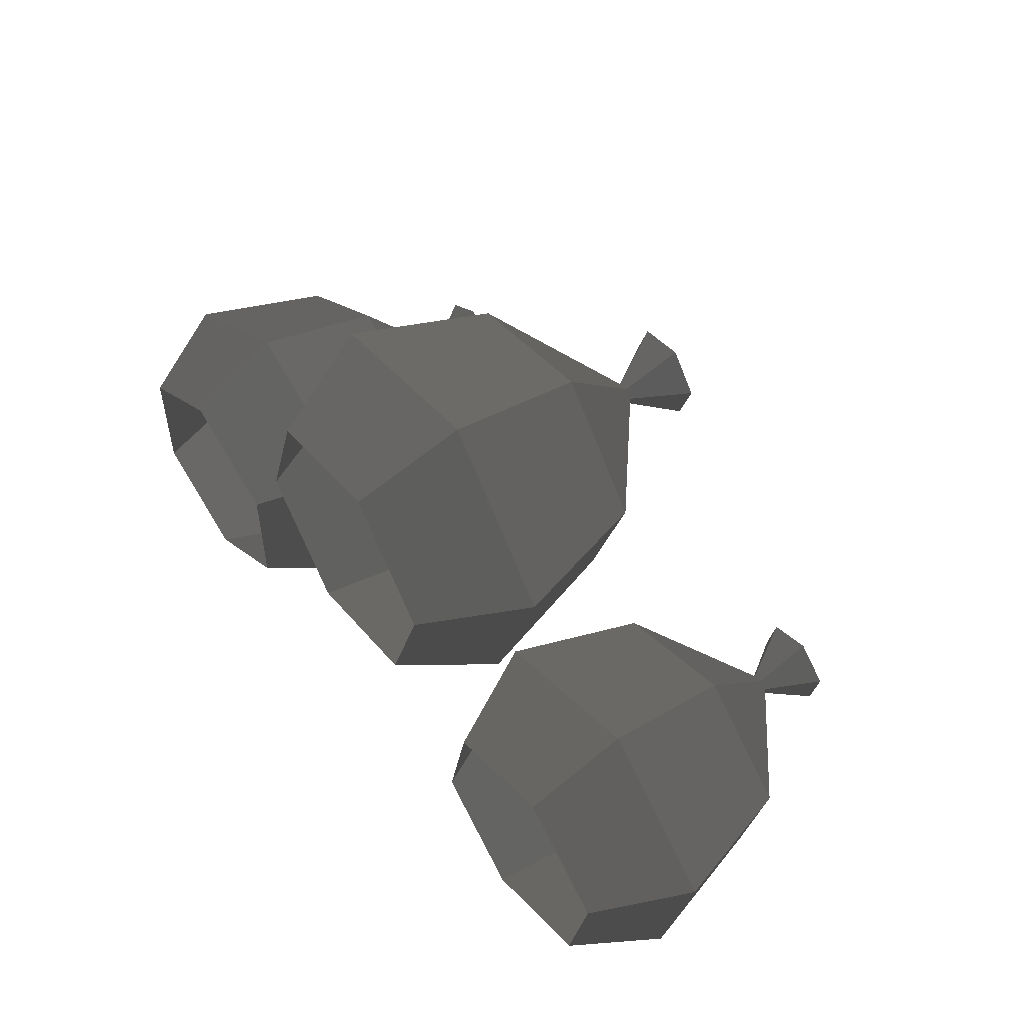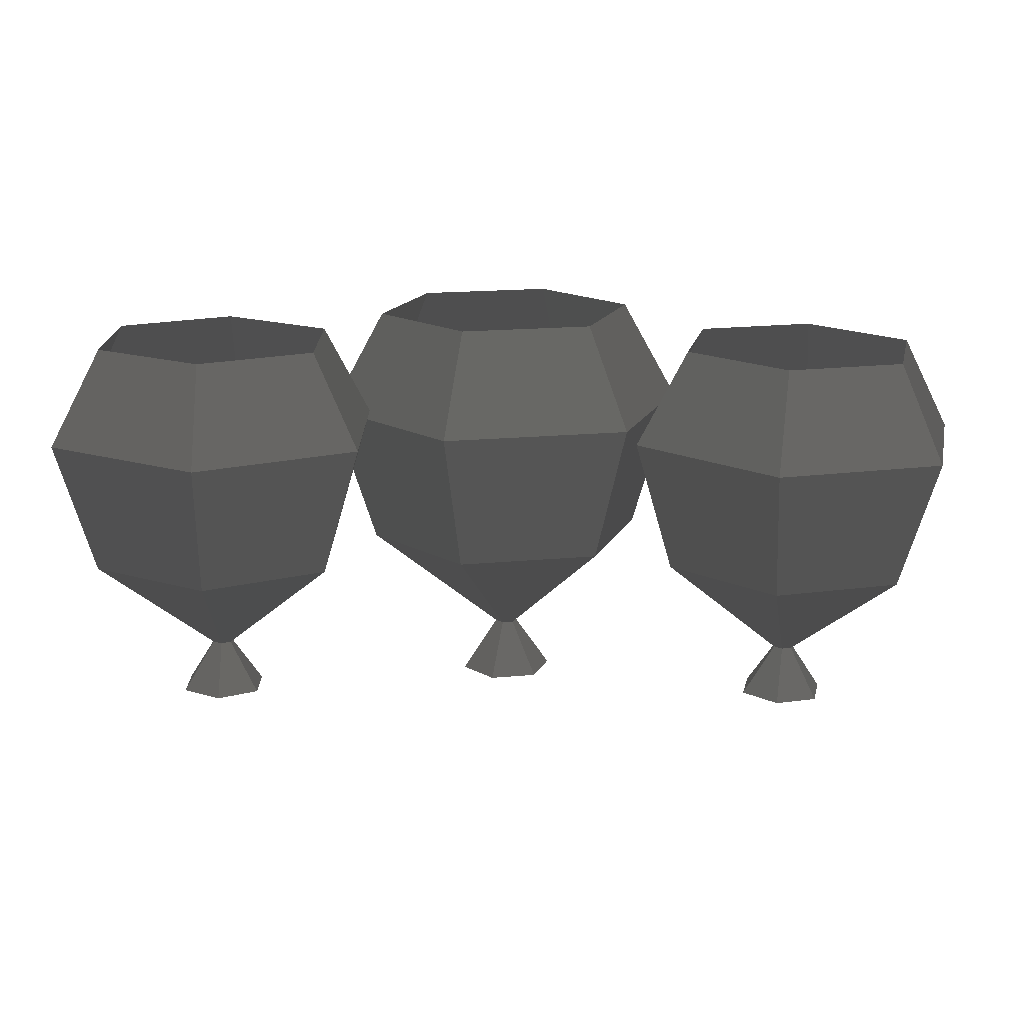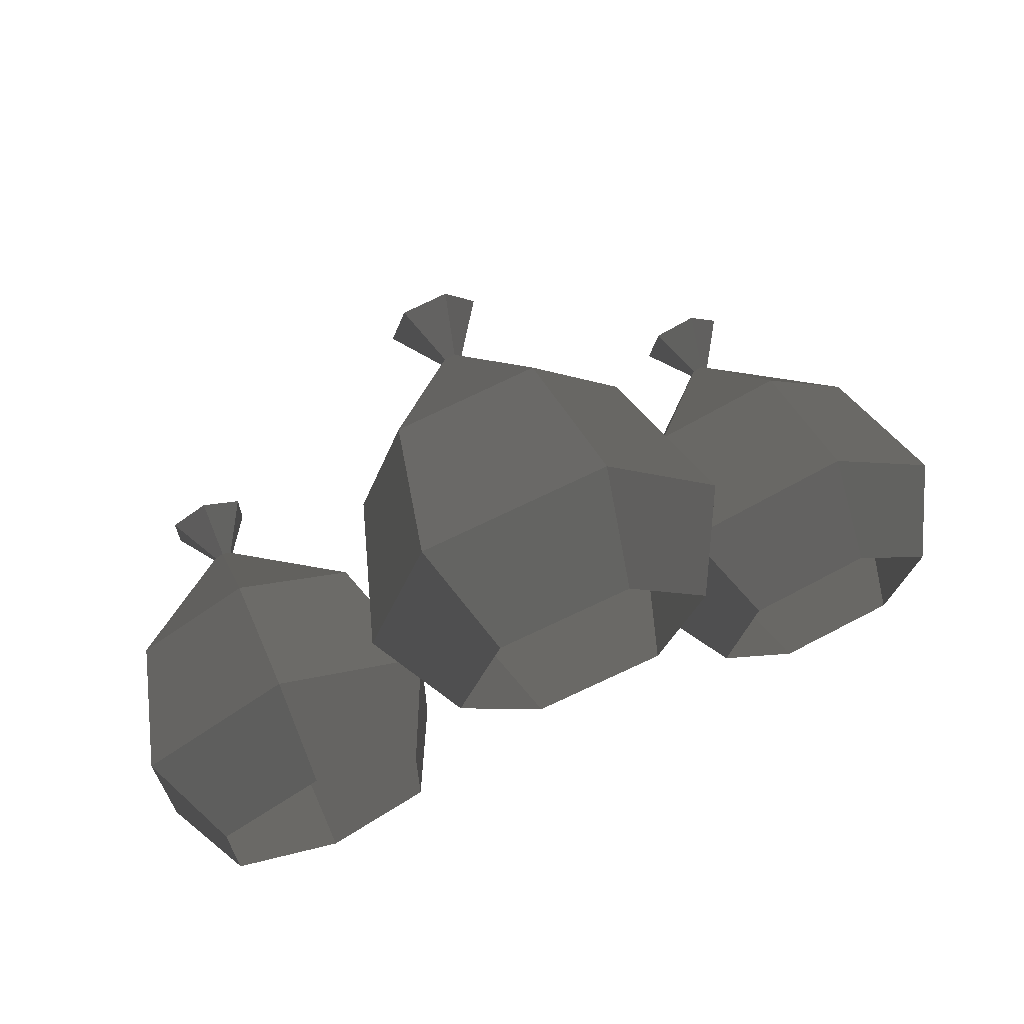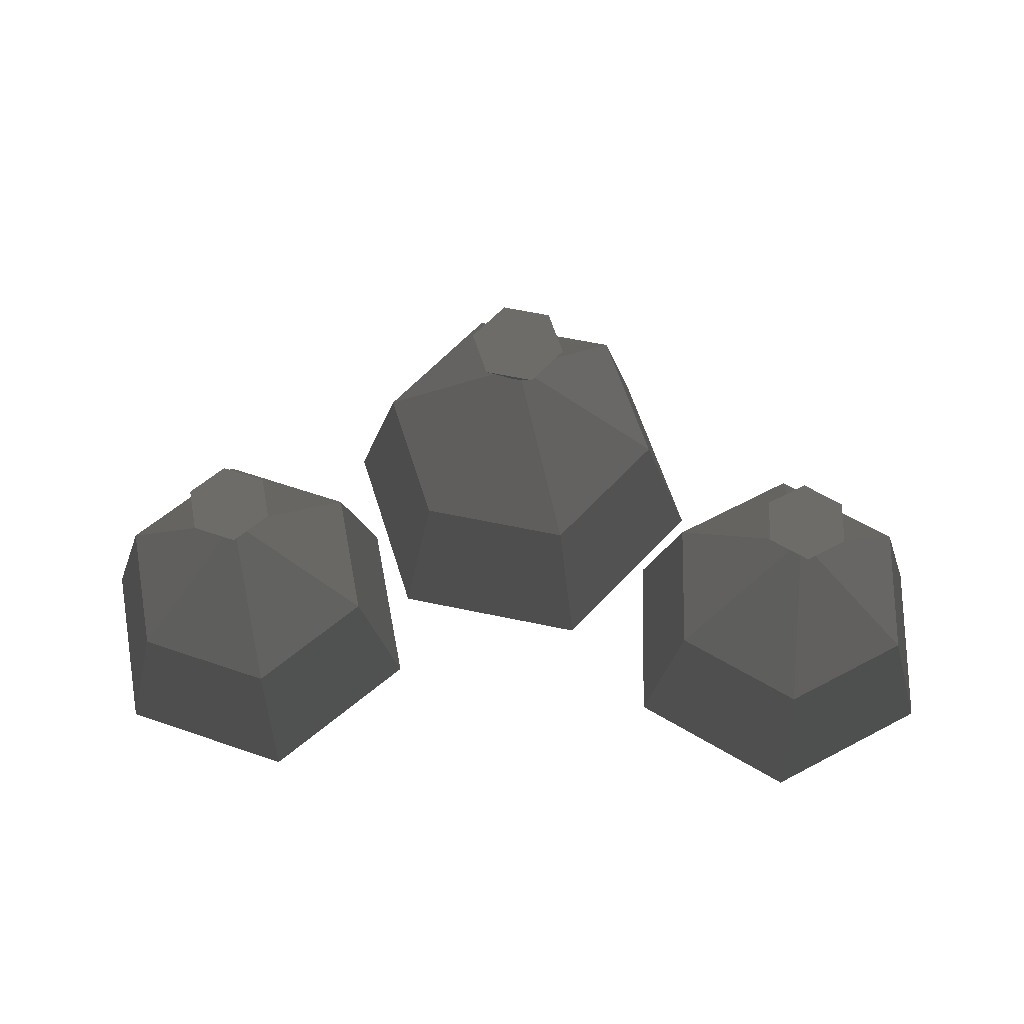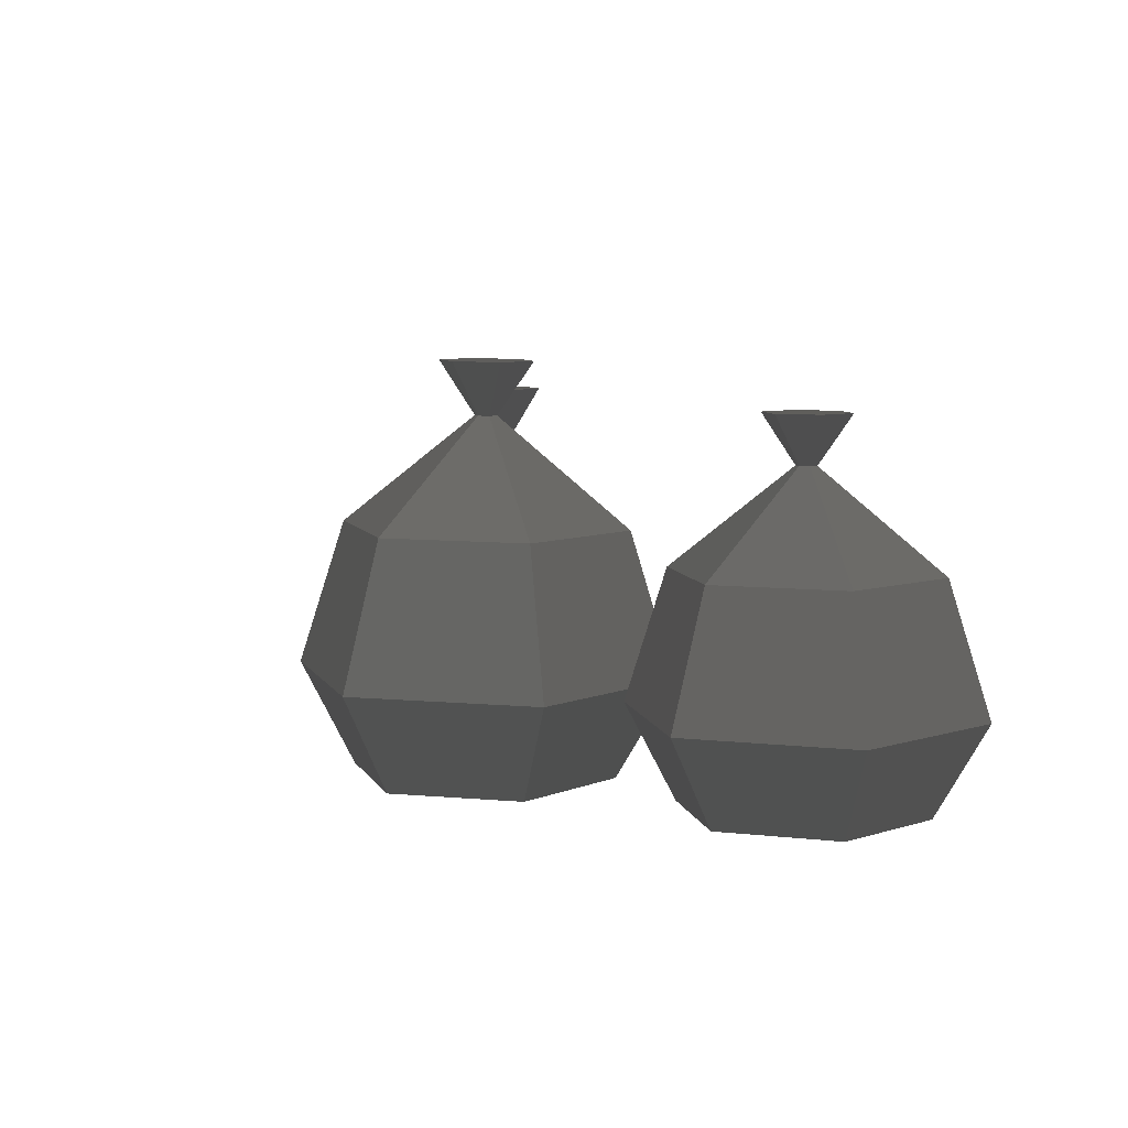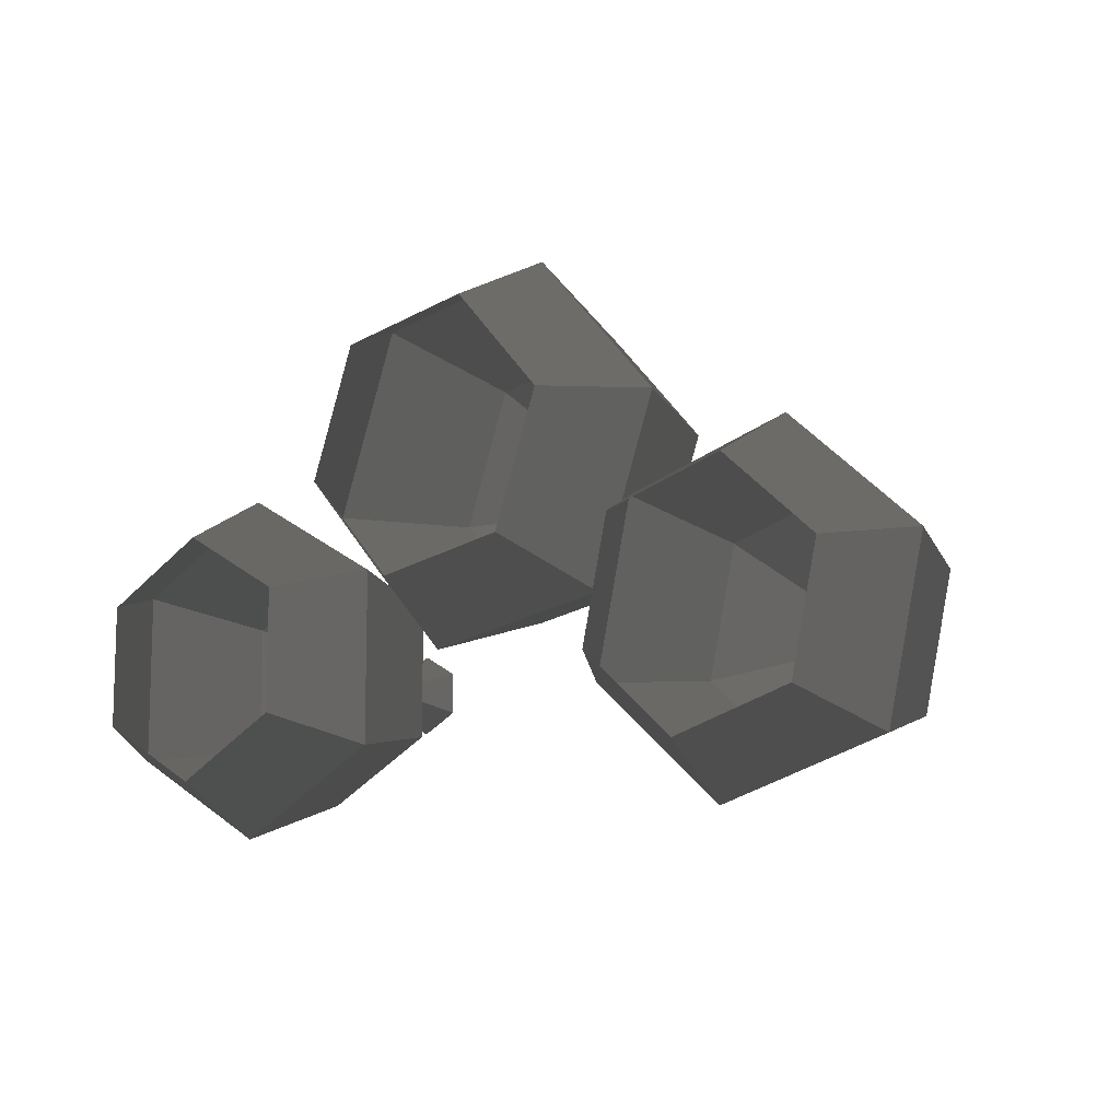
<metadata>
{"format":"obj","ext":"obj","renderer":"f3d","projection":"perspective","resolution":1024,"background":"white","views":[{"elev":53.3,"azim":53.6,"up":"+Z"},{"elev":-73.7,"azim":-0.8,"up":"+Z"},{"elev":65.8,"azim":-23.2,"up":"+Z"},{"elev":60.6,"azim":-178.5,"up":"+Y"},{"elev":7.1,"azim":60.2,"up":"+Y"},{"elev":-10.6,"azim":35.8,"up":"+Z"}]}
</metadata>
<code>
o Cylinder
v 0.5515 -0.006121 -0.5026 0.2235 0.2235 0.2235
v 0.5515 0.2902 -0.6682 0.2235 0.2235 0.2235
v 0.8883 -0.006121 -0.3082 0.2235 0.2235 0.2235
v 1.032 0.2902 -0.391 0.2235 0.2235 0.2235
v 0.8883 -0.006121 0.0807 0.2235 0.2235 0.2235
v 1.032 0.2902 0.1635 0.2235 0.2235 0.2235
v 0.5515 -0.006121 0.2751 0.2235 0.2235 0.2235
v 0.5515 0.2902 0.4407 0.2235 0.2235 0.2235
v 0.2148 -0.006121 0.0807 0.2235 0.2235 0.2235
v 0.07137 0.2902 0.1635 0.2235 0.2235 0.2235
v 0.2148 -0.006121 -0.3082 0.2235 0.2235 0.2235
v 0.07137 0.2902 -0.391 0.2235 0.2235 0.2235
v 0.5515 0.71 -0.5353 0.2235 0.2235 0.2235
v 0.9167 0.71 -0.3245 0.2235 0.2235 0.2235
v 0.9167 0.71 0.09706 0.2235 0.2235 0.2235
v 0.5515 0.71 0.3079 0.2235 0.2235 0.2235
v 0.1864 0.71 0.09706 0.2235 0.2235 0.2235
v 0.1864 0.71 -0.3245 0.2235 0.2235 0.2235
v 0.5515 1.025 -0.1464 0.2235 0.2235 0.2235
v 0.5798 1.025 -0.1301 0.2235 0.2235 0.2235
v 0.5798 1.025 -0.09743 0.2235 0.2235 0.2235
v 0.5515 1.025 -0.08112 0.2235 0.2235 0.2235
v 0.5233 1.025 -0.09743 0.2235 0.2235 0.2235
v 0.5233 1.025 -0.1301 0.2235 0.2235 0.2235
v 0.5515 1.181 -0.2522 0.2235 0.2235 0.2235
v 0.6715 1.181 -0.183 0.2235 0.2235 0.2235
v 0.6715 1.181 -0.0445 0.2235 0.2235 0.2235
v 0.5515 1.181 0.02475 0.2235 0.2235 0.2235
v 0.4316 1.181 -0.0445 0.2235 0.2235 0.2235
v 0.4316 1.181 -0.183 0.2235 0.2235 0.2235
f 1 2 4 3
f 3 4 6 5
f 5 6 8 7
f 7 8 10 9
f 6 4 14 15
f 9 10 12 11
f 11 12 2 1
f 13 18 24 19
f 12 10 17 18
f 4 2 13 14
f 8 6 15 16
f 2 12 18 13
f 10 8 16 17
f 19 24 30 25
f 17 16 22 23
f 15 14 20 21
f 18 17 23 24
f 16 15 21 22
f 14 13 19 20
f 26 25 30 29 28 27
f 23 22 28 29
f 21 20 26 27
f 24 23 29 30
f 22 21 27 28
f 20 19 25 26
o Cylinder.001
v 1.346 -0.005839 0.06555 0.2235 0.2235 0.2235
v 1.292 0.3251 -0.1103 0.2235 0.2235 0.2235
v 1.772 -0.01263 0.1496 0.2235 0.2235 0.2235
v 1.899 0.3154 0.009512 0.2235 0.2235 0.2235
v 1.912 -0.01362 0.5601 0.2235 0.2235 0.2235
v 2.098 0.314 0.5948 0.2235 0.2235 0.2235
v 1.626 -0.007813 0.8866 0.2235 0.2235 0.2235
v 1.691 0.3222 1.06 0.2235 0.2235 0.2235
v 1.201 -0.001024 0.8026 0.2235 0.2235 0.2235
v 1.085 0.3319 0.9405 0.2235 0.2235 0.2235
v 1.061 -3.6e-05 0.392 0.2235 0.2235 0.2235
v 0.8852 0.3333 0.3552 0.2235 0.2235 0.2235
v 1.348 0.7929 0.0284 0.2235 0.2235 0.2235
v 1.809 0.7856 0.1195 0.2235 0.2235 0.2235
v 1.961 0.7845 0.5646 0.2235 0.2235 0.2235
v 1.651 0.7908 0.9186 0.2235 0.2235 0.2235
v 1.19 0.7981 0.8275 0.2235 0.2235 0.2235
v 1.038 0.7992 0.3824 0.2235 0.2235 0.2235
v 1.494 1.143 0.4379 0.2235 0.2235 0.2235
v 1.529 1.143 0.445 0.2235 0.2235 0.2235
v 1.541 1.142 0.4794 0.2235 0.2235 0.2235
v 1.517 1.143 0.5068 0.2235 0.2235 0.2235
v 1.481 1.143 0.4997 0.2235 0.2235 0.2235
v 1.47 1.144 0.4653 0.2235 0.2235 0.2235
v 1.458 1.317 0.3256 0.2235 0.2235 0.2235
v 1.61 1.315 0.3555 0.2235 0.2235 0.2235
v 1.66 1.314 0.5017 0.2235 0.2235 0.2235
v 1.558 1.316 0.618 0.2235 0.2235 0.2235
v 1.407 1.319 0.5881 0.2235 0.2235 0.2235
v 1.357 1.319 0.4419 0.2235 0.2235 0.2235
f 31 32 34 33
f 33 34 36 35
f 35 36 38 37
f 37 38 40 39
f 36 34 44 45
f 39 40 42 41
f 41 42 32 31
f 43 48 54 49
f 42 40 47 48
f 34 32 43 44
f 38 36 45 46
f 32 42 48 43
f 40 38 46 47
f 49 54 60 55
f 47 46 52 53
f 45 44 50 51
f 48 47 53 54
f 46 45 51 52
f 44 43 49 50
f 56 55 60 59 58 57
f 53 52 58 59
f 51 50 56 57
f 54 53 59 60
f 52 51 57 58
f 50 49 55 56
o Cylinder.002
v 2.359 -0.006121 -0.4749 0.2235 0.2235 0.2235
v 2.324 0.2902 -0.6368 0.2235 0.2235 0.2235
v 2.73 -0.006121 -0.3561 0.2235 0.2235 0.2235
v 2.852 0.2902 -0.4673 0.2235 0.2235 0.2235
v 2.812 -0.006121 0.02398 0.2235 0.2235 0.2235
v 2.97 0.2902 0.07458 0.2235 0.2235 0.2235
v 2.524 -0.006121 0.2852 0.2235 0.2235 0.2235
v 2.559 0.2902 0.4471 0.2235 0.2235 0.2235
v 2.154 -0.006121 0.1664 0.2235 0.2235 0.2235
v 2.031 0.2902 0.2777 0.2235 0.2235 0.2235
v 2.071 -0.006121 -0.2137 0.2235 0.2235 0.2235
v 1.914 0.2902 -0.2643 0.2235 0.2235 0.2235
v 2.353 0.71 -0.5069 0.2235 0.2235 0.2235
v 2.754 0.71 -0.3781 0.2235 0.2235 0.2235
v 2.843 0.71 0.03399 0.2235 0.2235 0.2235
v 2.531 0.71 0.3172 0.2235 0.2235 0.2235
v 2.129 0.71 0.1884 0.2235 0.2235 0.2235
v 2.04 0.71 -0.2237 0.2235 0.2235 0.2235
v 2.435 1.025 -0.1267 0.2235 0.2235 0.2235
v 2.466 1.025 -0.1168 0.2235 0.2235 0.2235
v 2.473 1.025 -0.08487 0.2235 0.2235 0.2235
v 2.449 1.025 -0.06295 0.2235 0.2235 0.2235
v 2.418 1.025 -0.07292 0.2235 0.2235 0.2235
v 2.411 1.025 -0.1048 0.2235 0.2235 0.2235
v 2.412 1.181 -0.2302 0.2235 0.2235 0.2235
v 2.544 1.181 -0.1879 0.2235 0.2235 0.2235
v 2.574 1.181 -0.05252 0.2235 0.2235 0.2235
v 2.471 1.181 0.04052 0.2235 0.2235 0.2235
v 2.339 1.181 -0.0018 0.2235 0.2235 0.2235
v 2.31 1.181 -0.1372 0.2235 0.2235 0.2235
f 61 62 64 63
f 63 64 66 65
f 65 66 68 67
f 67 68 70 69
f 66 64 74 75
f 69 70 72 71
f 71 72 62 61
f 73 78 84 79
f 72 70 77 78
f 64 62 73 74
f 68 66 75 76
f 62 72 78 73
f 70 68 76 77
f 79 84 90 85
f 77 76 82 83
f 75 74 80 81
f 78 77 83 84
f 76 75 81 82
f 74 73 79 80
f 86 85 90 89 88 87
f 83 82 88 89
f 81 80 86 87
f 84 83 89 90
f 82 81 87 88
f 80 79 85 86

</code>
